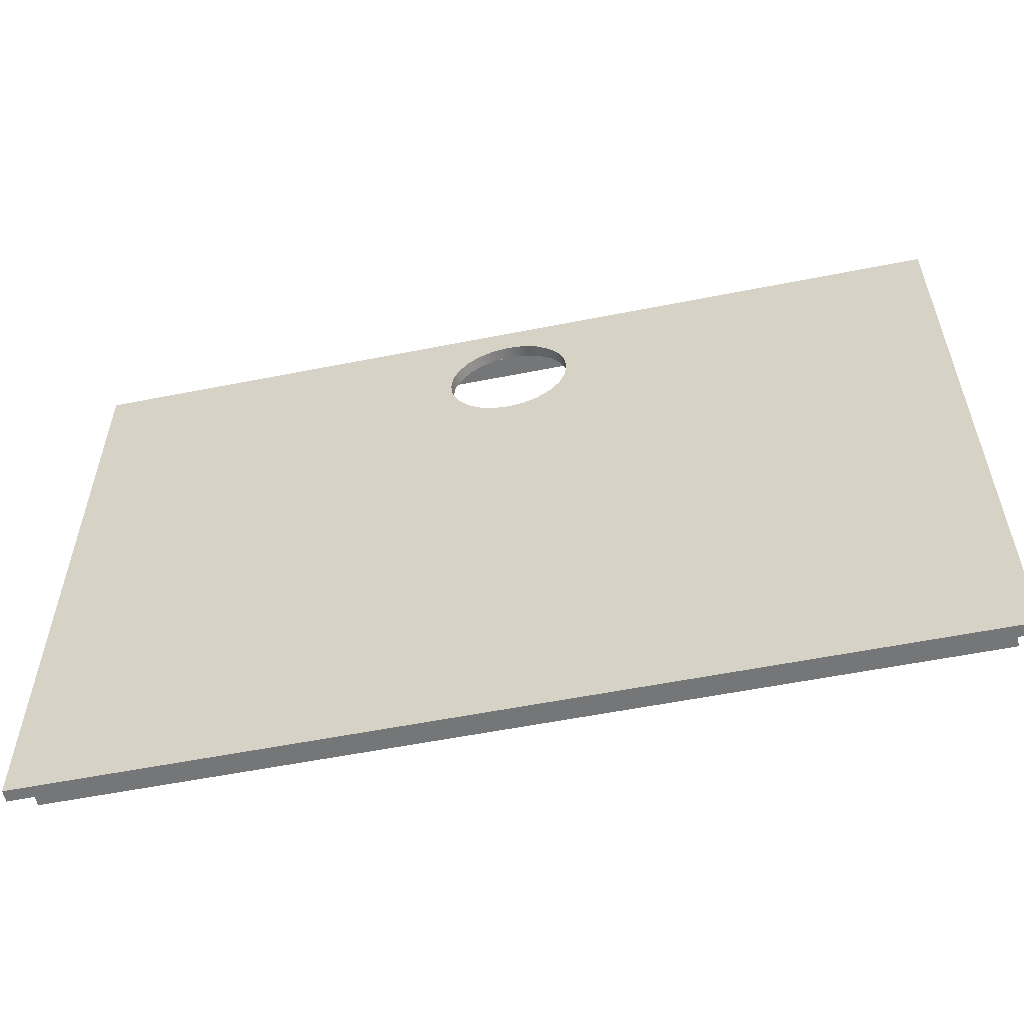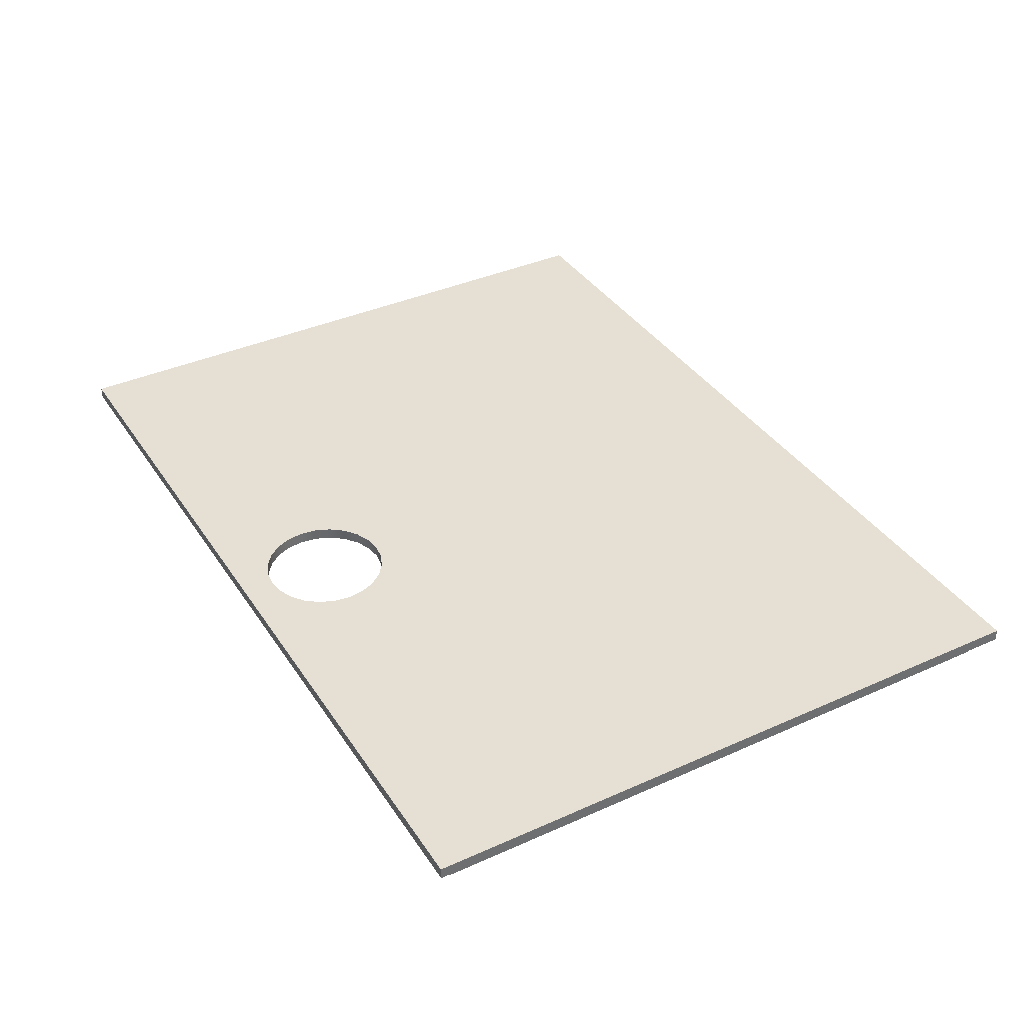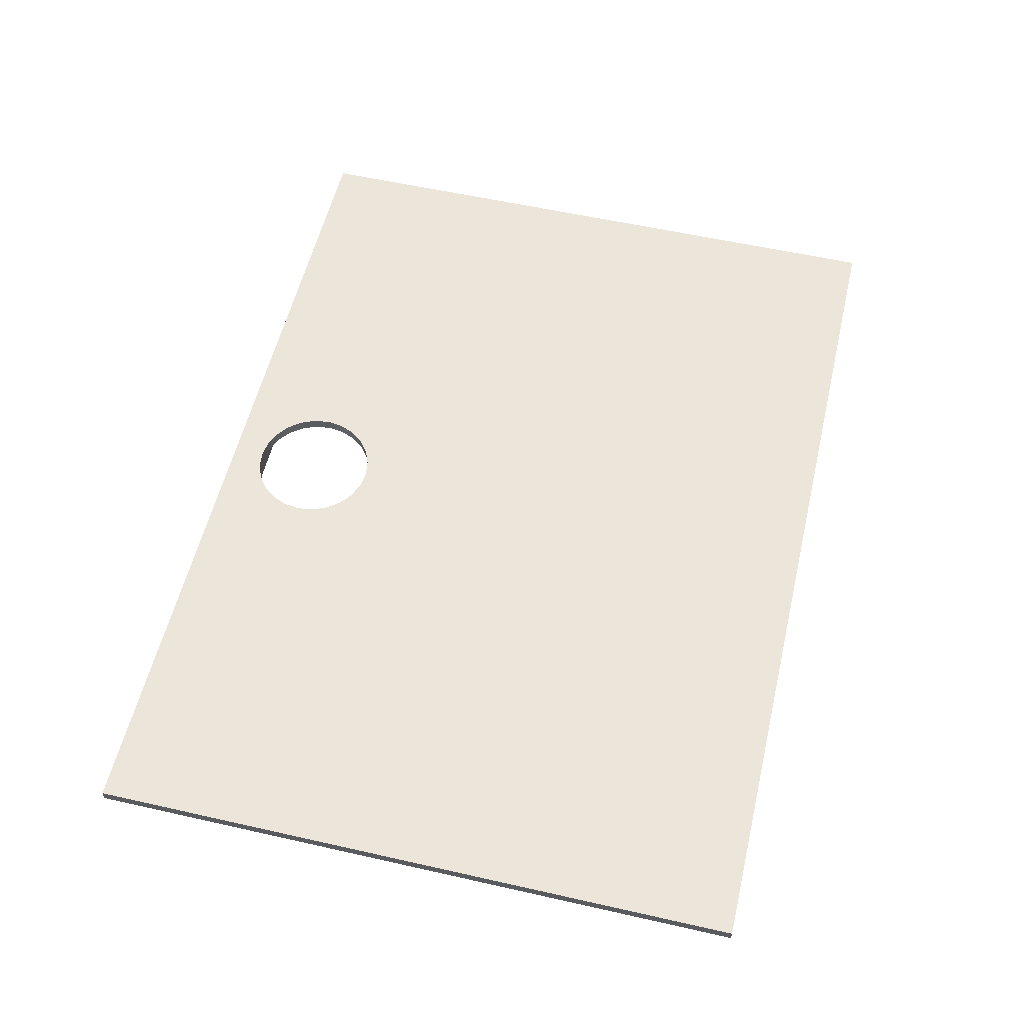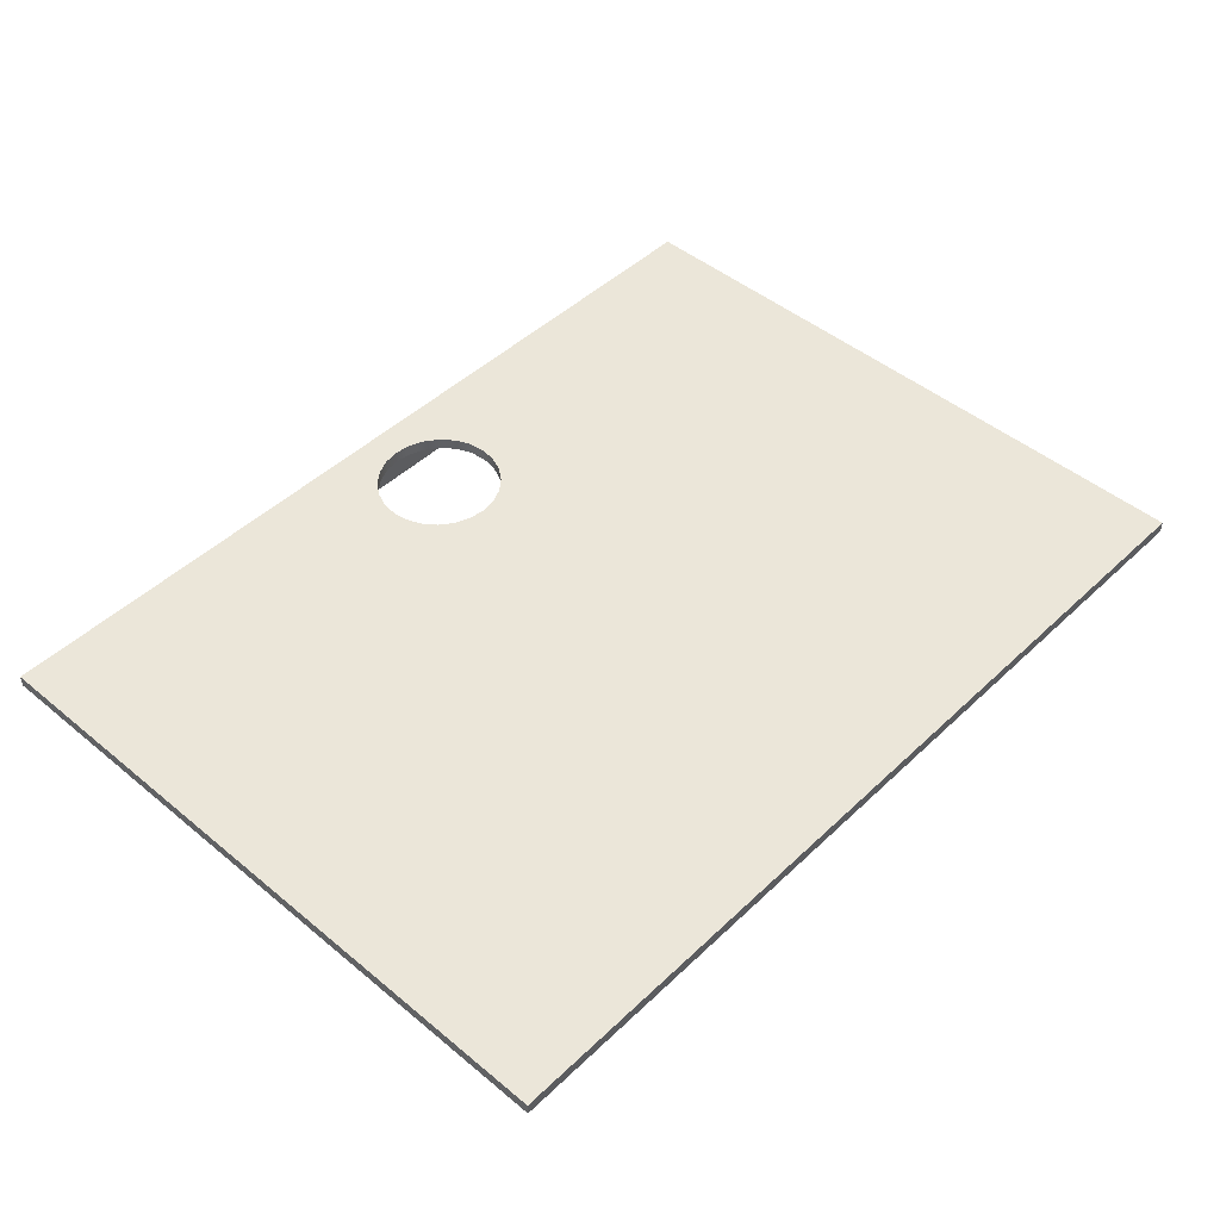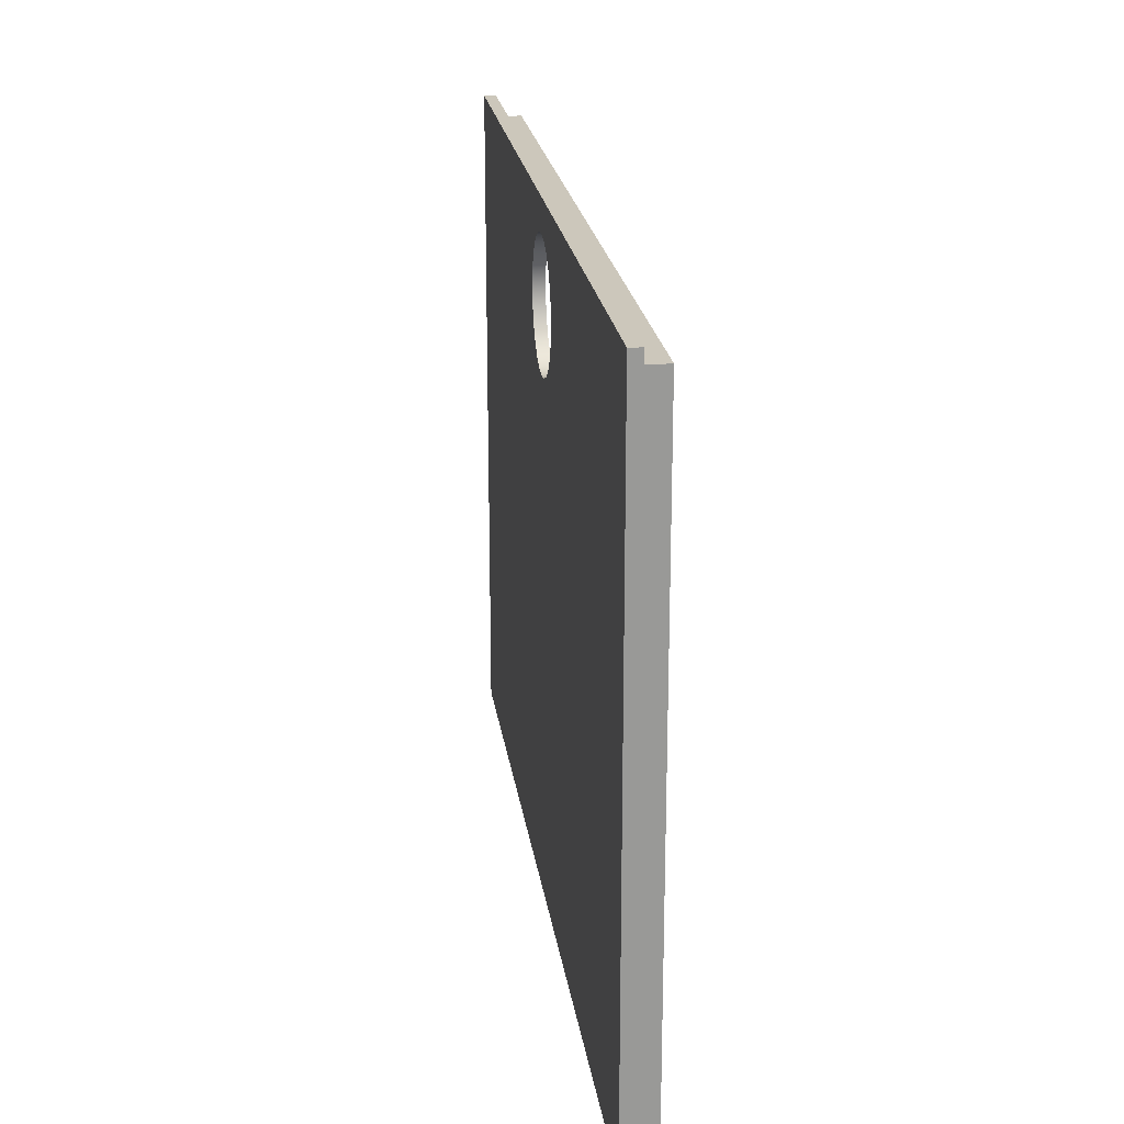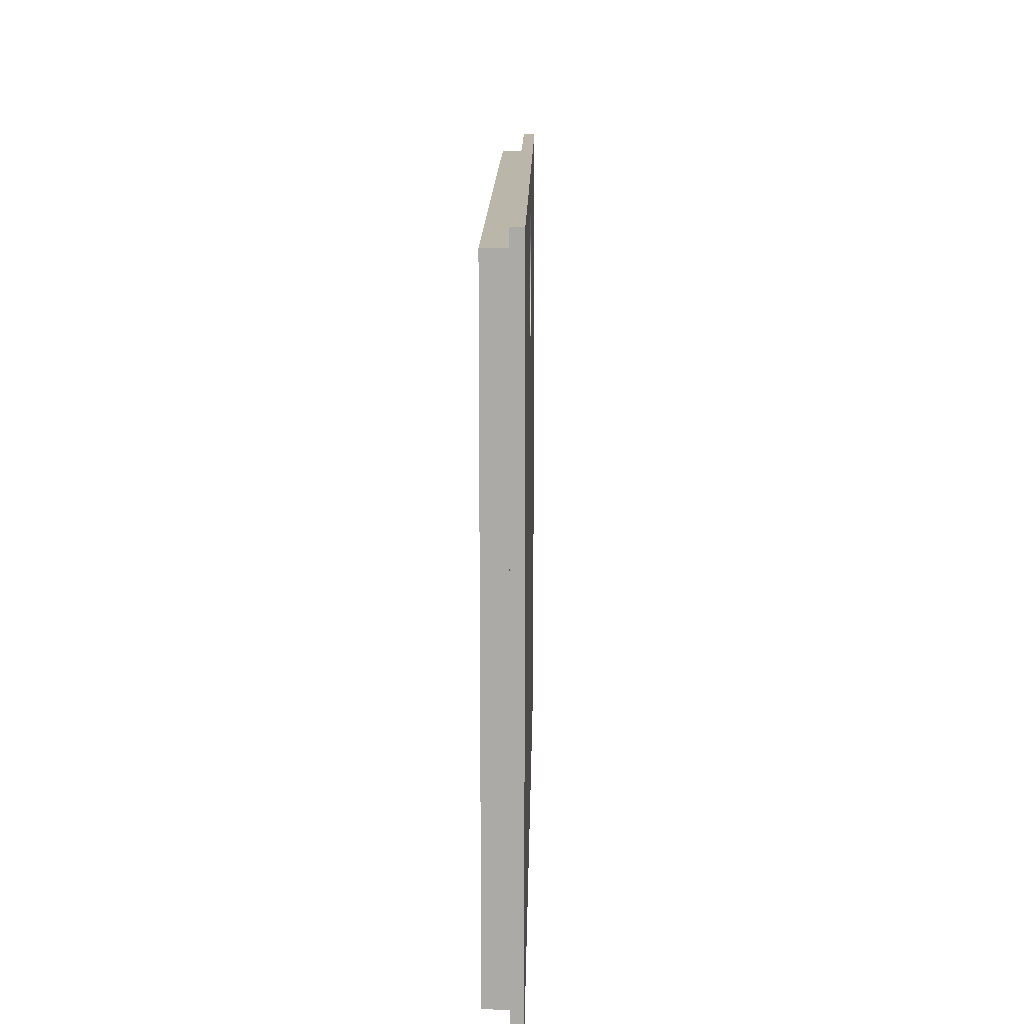
<metadata>
{"format":"obj","ext":"obj","renderer":"f3d","projection":"perspective","resolution":1024,"background":"white","views":[{"elev":-56.8,"azim":11.7,"up":"+Y"},{"elev":37.9,"azim":-119.7,"up":"+Z"},{"elev":56.7,"azim":-76.7,"up":"+Z"},{"elev":46.9,"azim":-46.9,"up":"+Z"},{"elev":21.6,"azim":82.2,"up":"+Y"},{"elev":14.1,"azim":-89.0,"up":"+Y"}]}
</metadata>
<code>
g Body1
v 5.289 20 0
v 5.109 18.63 0
v 4.581 17.36 0
v 3.74 16.26 0
v 2.645 15.42 0
v 1.369 14.89 0
v -0 14.71 0
v -1.369 14.89 0
v -2.645 15.42 0
v -3.74 16.26 0
v -4.581 17.36 0
v -5.109 18.63 0
v -5.289 20 0
v -5.109 21.37 0
v -4.581 22.64 0
v -3.74 23.74 0
v -2.645 24.58 0
v -1.369 25.11 0
v -0 25.29 0
v 1.369 25.11 0
v 2.645 24.58 0
v 3.74 23.74 0
v 4.581 22.64 0
v 5.109 21.37 0
v 5.289 20 1
v 5.109 21.37 1
v 4.581 22.64 1
v 3.74 23.74 1
v 2.645 24.58 1
v 1.369 25.11 1
v -0 25.29 1
v -1.369 25.11 1
v -2.645 24.58 1
v -3.74 23.74 1
v -4.581 22.64 1
v -5.109 21.37 1
v -5.289 20 1
v -5.109 18.63 1
v -4.581 17.36 1
v -3.74 16.26 1
v -2.645 15.42 1
v -1.369 14.89 1
v -0 14.71 1
v 1.369 14.89 1
v 2.645 15.42 1
v 3.74 16.26 1
v 4.581 17.36 1
v 5.109 18.63 1
v 38 -28 0
v -38 -28 0
v -38 28 0
v 38 28 0
v -36.5 26.5 0
v -36.5 -26.5 0
v 36.5 -26.5 0
v 36.5 26.5 0
v -35.5 25.5 0
v 35.5 25.5 0
v 35.5 -25.5 0
v -35.5 -25.5 0
v -38 -28 1
v -38 28 1
v 38 28 1
v 38 -28 1
v -35.5 25.5 -2
v 35.5 25.5 -2
v 35.5 -25.5 -2
v -35.5 -25.5 -2
v -36.5 26.5 -2
v -36.5 -26.5 -2
v 36.5 -26.5 -2
v 36.5 26.5 -2
f 2 48 1
f 1 48 25
f 1 25 24
f 24 25 26
f 24 26 23
f 23 26 27
f 23 27 22
f 22 27 28
f 22 28 21
f 21 28 29
f 21 29 20
f 20 29 30
f 20 30 19
f 19 30 31
f 19 31 18
f 18 31 32
f 18 32 17
f 17 32 33
f 17 33 16
f 16 33 34
f 16 34 15
f 15 34 35
f 15 35 14
f 14 35 36
f 14 36 13
f 13 36 37
f 13 37 12
f 12 37 38
f 12 38 11
f 11 38 39
f 11 39 10
f 10 39 40
f 10 40 9
f 9 40 41
f 9 41 8
f 8 41 42
f 8 42 7
f 7 42 43
f 7 43 6
f 6 43 44
f 6 44 5
f 5 44 45
f 5 45 4
f 4 45 46
f 4 46 3
f 3 46 47
f 3 47 2
f 2 47 48
f 50 55 49
f 49 55 56
f 49 56 52
f 52 56 53
f 52 53 51
f 51 53 50
f 50 53 54
f 50 54 55
f 2 1 58
f 58 1 24
f 58 24 23
f 23 22 58
f 58 22 21
f 58 21 20
f 20 19 58
f 58 19 57
f 57 19 18
f 57 18 17
f 17 16 57
f 57 16 15
f 57 15 14
f 14 13 57
f 57 13 12
f 57 12 11
f 11 10 57
f 57 10 60
f 60 10 9
f 60 9 8
f 8 7 60
f 60 7 59
f 59 7 6
f 59 6 5
f 5 4 59
f 59 4 58
f 58 4 3
f 58 3 2
f 51 50 62
f 62 50 61
f 52 51 63
f 63 51 62
f 49 52 64
f 64 52 63
f 50 49 61
f 61 49 64
f 26 25 63
f 63 25 48
f 63 48 47
f 47 46 63
f 63 46 64
f 64 46 45
f 64 45 44
f 44 43 64
f 64 43 61
f 61 43 42
f 61 42 41
f 41 40 61
f 61 40 62
f 62 40 39
f 62 39 38
f 38 37 62
f 62 37 36
f 62 36 35
f 35 34 62
f 62 34 33
f 62 33 32
f 32 31 62
f 62 31 63
f 63 31 30
f 63 30 29
f 29 28 63
f 63 28 27
f 63 27 26
f 58 57 66
f 66 57 65
f 59 58 67
f 67 58 66
f 60 59 68
f 68 59 67
f 57 60 65
f 65 60 68
f 54 53 70
f 70 53 69
f 55 54 71
f 71 54 70
f 56 55 72
f 72 55 71
f 53 56 69
f 69 56 72
f 68 70 65
f 65 70 69
f 65 69 72
f 68 67 70
f 70 67 71
f 71 67 66
f 71 66 72
f 72 66 65

</code>
